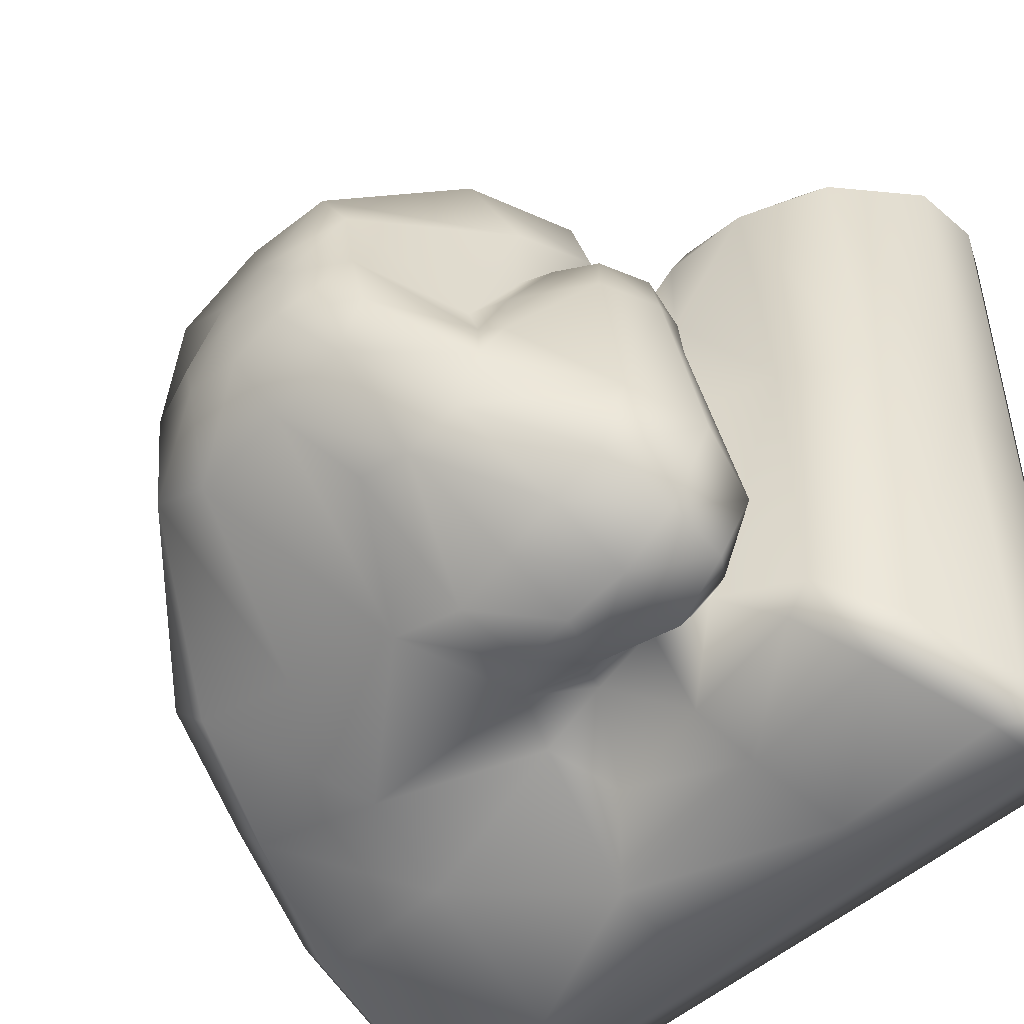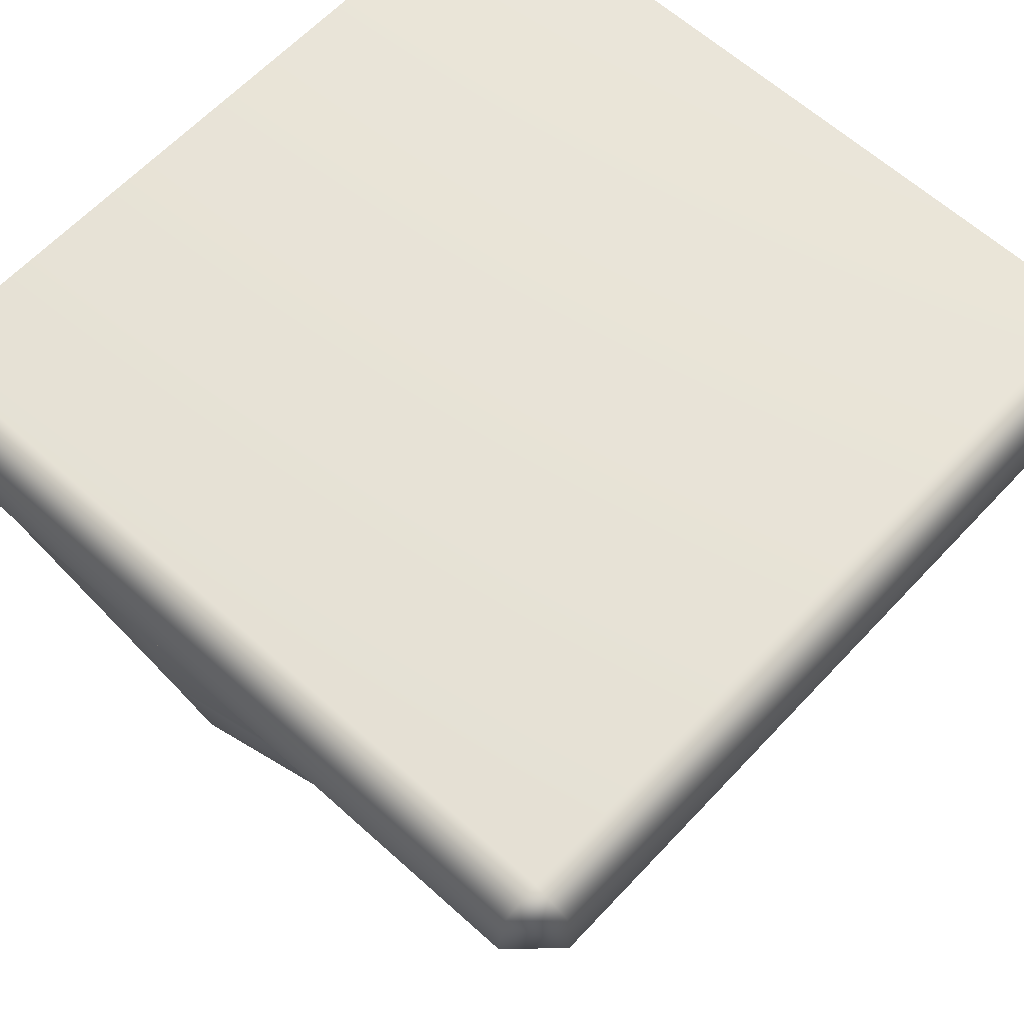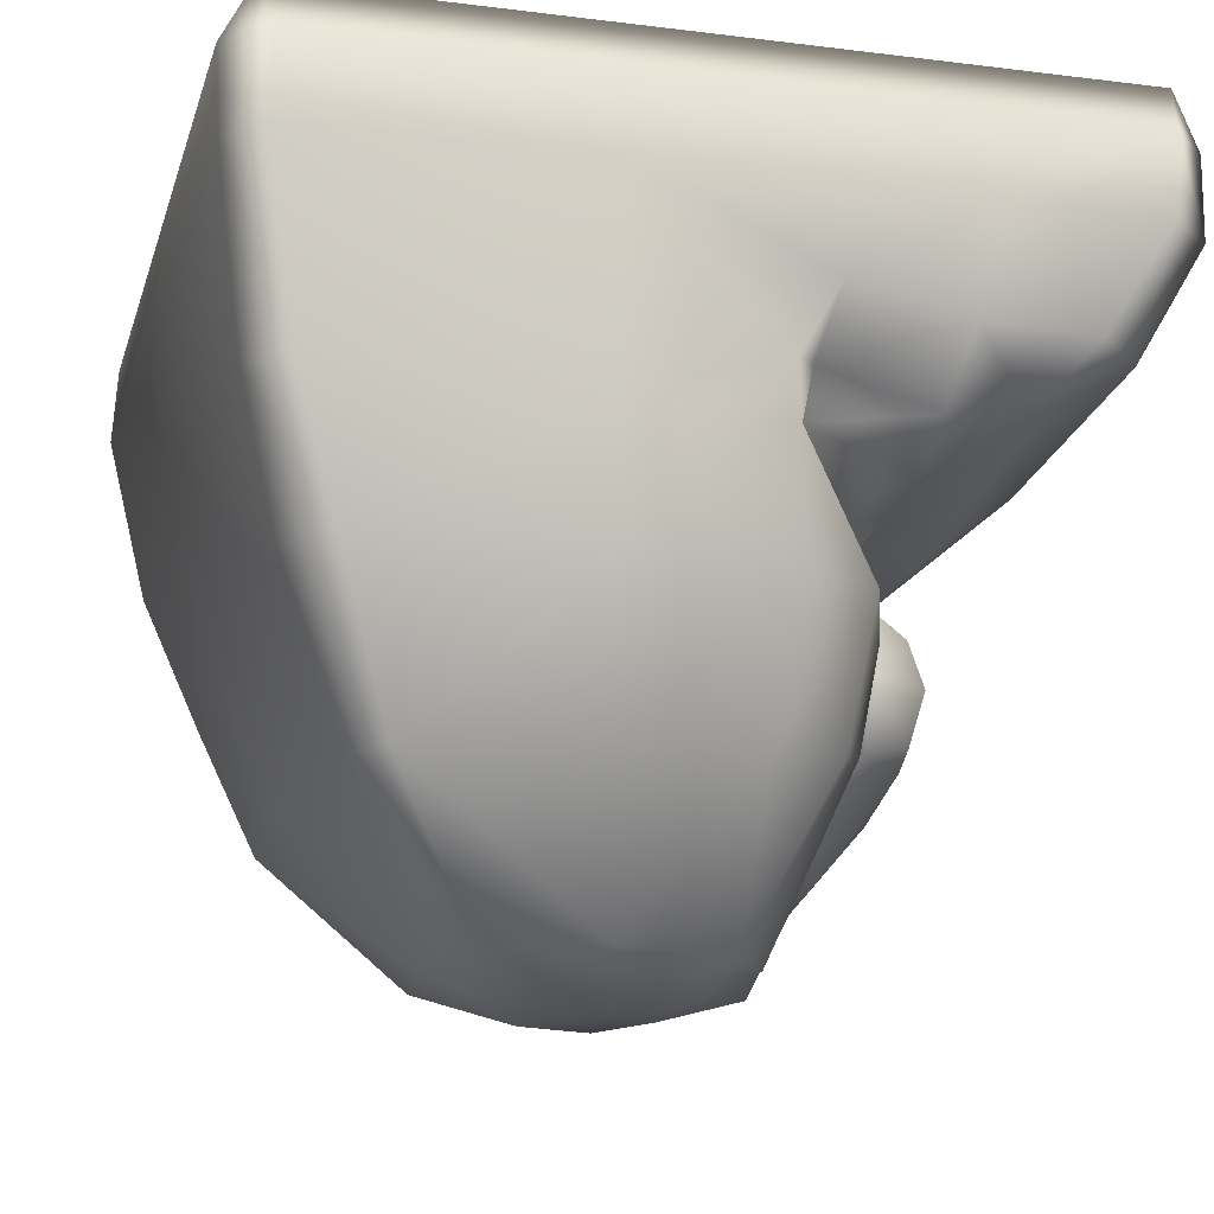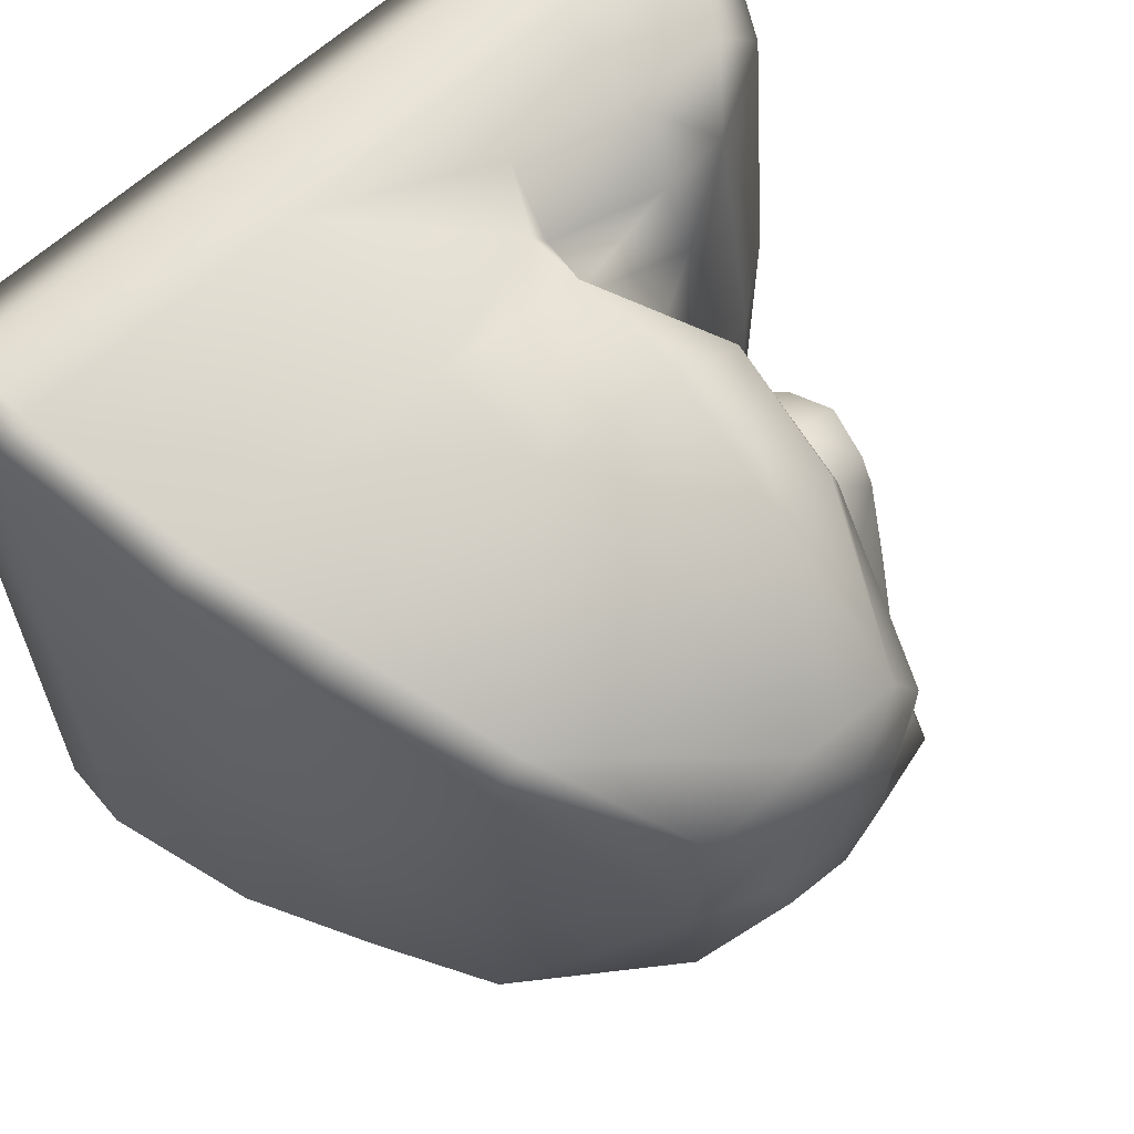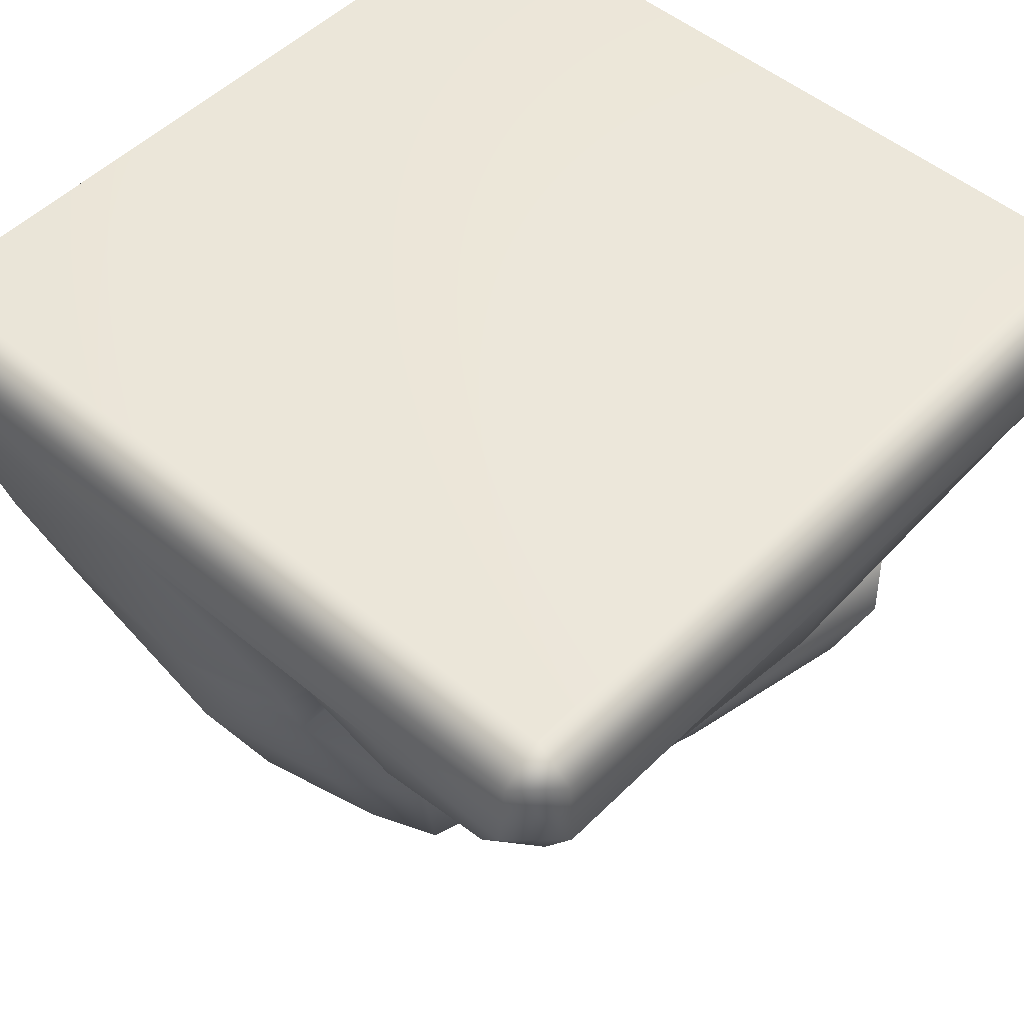
<metadata>
{"format":"obj","ext":"obj","renderer":"f3d","projection":"perspective","resolution":1024,"background":"white","views":[{"elev":-48.0,"azim":46.3,"up":"+Z"},{"elev":61.8,"azim":42.7,"up":"+Y"},{"elev":-16.0,"azim":-14.5,"up":"+Y"},{"elev":62.8,"azim":-43.3,"up":"+Z"},{"elev":50.2,"azim":42.6,"up":"+Y"}]}
</metadata>
<code>
g ENV_S01_Vanilla_Carry_Cube_Toward_Side_Glove_01e
v 0.3077 -0.3892 -0.1277
v 0.3267 -0.4049 -0.2144
v 0.2302 -0.5465 -0.1208
v -0.05775 -0.5465 0.2733
v -0.2285 -0.546 0.2311
v -0.3793 -0.3471 0.441
v -0.1086 -0.3413 0.4792
v 0.09777 -0.3258 0.4432
v 0.1128 -0.5465 0.242
v 0.2054 -0.3176 0.4065
v 0.2344 -0.1124 0.4566
v -0.1273 -0.1196 0.5761
v -0.4661 -0.1105 0.5328
v 0.1118 -0.1153 0.5312
v 0.09904 0.05598 0.571
v 0.1353 0.1046 0.4317
v -0.1418 0.05829 0.6104
v -0.5278 0.08247 0.5883
v -0.1409 0.3434 0.6502
v -0.577 0.3434 0.6502
v 0.08972 0.1349 0.5925
v 0.1335 0.1543 0.5153
v 0.1481 0.2392 0.6008
v 0.3453 0.3434 0.6502
v 0.3029 0.1019 0.5238
v 0.3075 0.05293 0.4288
v 0.4198 0.1089 0.5209
v 0.3214 0.1972 0.6067
v 0.4927 0.1965 0.5974
v 0.5747 0.3434 0.6502
v -0.1155 -0.5465 -0.2544
v 0.05971 -0.5552 -0.2454
v 0.02438 -0.2836 -0.4845
v -0.1799 -0.308 -0.4491
v -0.2328 -0.5451 -0.1947
v -0.3726 -0.3211 -0.4026
v -0.22 -0.1007 -0.5323
v -0.4476 -0.1356 -0.4907
v 0.07158 -0.0689 -0.4902
v -0.2597 0.06297 -0.5828
v -0.5294 0.07612 -0.5705
v -0.01981 0.0672 -0.449
v -0.3178 0.3434 -0.6502
v -0.577 0.3434 -0.6308
v -0.03444 0.2325 -0.6234
v -0.04507 0.3434 -0.6441
v 0.3031 0.3434 -0.6376
v 0.09241 0.06771 -0.3951
v 0.1332 -0.01445 -0.4324
v 0.2265 0.0412 -0.3937
v 0.03342 0.1635 -0.5045
v 0.2537 0.09595 -0.5361
v 0.3345 0.05186 -0.3957
v 0.4491 0.08309 -0.4985
v 0.278 0.1875 -0.5922
v 0.5139 0.1864 -0.5605
v 0.5852 0.3434 -0.6308
v 0.3132 0.04567 0.261
v 0.3158 0.03473 0.01938
v 0.2858 -0.004574 0.1157
v 0.2123 0.03709 0.2383
v 0.3075 0.05293 0.4288
v 0.1353 0.1046 0.4317
v 0.2344 -0.1124 0.4566
v 0.2695 -0.1402 0.1759
v 0.2949 -0.1318 0.2863
v 0.2054 -0.3176 0.4065
v 0.28 -0.2775 0.2383
v 0.2556 -0.2624 0.1471
v 0.1128 -0.5465 0.242
v 0.177 -0.5465 0.128
v 0.237 -0.3434 0.01656
v 0.1902 -0.539 0.01503
v 0.3077 -0.3892 -0.1277
v 0.2302 -0.5465 -0.1208
v 0.3077 -0.3892 -0.1277
v 0.3434 -0.3706 -0.1415
v 0.3267 -0.4049 -0.2144
v 0.297 -0.32 0.01656
v 0.237 -0.3434 0.01656
v 0.2556 -0.2624 0.1471
v 0.3238 -0.2472 0.1288
v 0.2695 -0.1402 0.1759
v 0.3356 -0.1472 0.1558
v 0.3389 -0.0244 0.09813
v 0.2858 -0.004574 0.1157
v 0.3158 0.03473 0.01938
v 0.3703 -0.0004663 0.01656
v 0.3345 0.05186 -0.3957
v 0.3919 0.02025 -0.4161
v 0.1814 -0.5465 -0.1986
v 0.2302 -0.5465 -0.1208
v 0.3267 -0.4049 -0.2144
v 0.2854 -0.4073 -0.2985
v 0.2071 -0.4275 -0.35
v 0.05971 -0.5552 -0.2454
v 0.1149 -0.4362 -0.3344
v 0.3242 -0.006161 -0.4867
v 0.3919 0.02025 -0.4161
v 0.3345 0.05186 -0.3957
v 0.2265 0.0412 -0.3937
v 0.2061 -0.06122 -0.5149
v 0.1332 -0.01445 -0.4324
v 0.07158 -0.0689 -0.4902
v 0.1428 -0.1348 -0.5153
v 0.02438 -0.2836 -0.4845
v 0.1311 -0.2537 -0.486
v 0.1149 -0.4362 -0.3344
v 0.05971 -0.5552 -0.2454
v 0.3919 0.02025 -0.4161
v 0.4867 -0.02553 -0.3641
v 0.3703 -0.0004663 0.01656
v 0.4112 -0.05305 0.01656
v 0.5168 -0.1374 -0.3192
v 0.4125 -0.06523 0.0716
v 0.3389 -0.0244 0.09813
v 0.3356 -0.1472 0.1558
v 0.4479 -0.1434 0.01656
v 0.4683 -0.2552 -0.2826
v 0.4273 -0.1421 0.09791
v 0.4016 -0.226 0.09466
v 0.3238 -0.2472 0.1288
v 0.4151 -0.2423 0.01656
v 0.297 -0.32 0.01656
v 0.3434 -0.3706 -0.1415
v 0.3267 -0.4049 -0.2144
v 0.3267 -0.4049 -0.2144
v 0.4683 -0.2552 -0.2826
v 0.2854 -0.4073 -0.2985
v 0.416 -0.2539 -0.3762
v 0.5168 -0.1374 -0.3192
v 0.3328 -0.2672 -0.4269
v 0.2071 -0.4275 -0.35
v 0.4445 -0.1406 -0.4344
v 0.4867 -0.02553 -0.3641
v 0.439 -0.03967 -0.4544
v 0.3919 0.02025 -0.4161
v 0.3242 -0.006161 -0.4867
v 0.3457 -0.1396 -0.4898
v 0.2061 -0.06122 -0.5149
v 0.2376 -0.2626 -0.4622
v 0.2394 -0.1466 -0.5112
v 0.1428 -0.1348 -0.5153
v 0.1311 -0.2537 -0.486
v 0.1149 -0.4362 -0.3344
v 0.5747 0.3434 0.6502
v 0.5838 0.4662 0.6486
v 0.6446 0.3434 0.5847
v 0.643 0.4662 0.5894
v 0.643 0.4662 0.01938
v 0.6446 0.3434 0.01938
v 0.643 0.4662 -0.57
v 0.6446 0.3434 -0.5713
v 0.5852 0.3434 -0.6308
v 0.5838 0.4662 -0.6291
v 0.5838 0.4662 0.6486
v 0.5747 0.3434 0.6502
v 0.3453 0.3434 0.6502
v -0.1409 0.3434 0.6502
v -0.5756 0.4662 0.6486
v -0.577 0.3434 0.6502
v -0.577 0.3434 0.6502
v -0.6291 0.3434 0.5908
v -0.5756 0.4662 0.6486
v -0.6348 0.4662 0.5894
v -0.6446 0.3434 0.01938
v -0.6348 0.4662 0.01938
v -0.6438 0.3434 -0.5542
v -0.6348 0.4662 -0.57
v -0.577 0.3434 -0.6308
v -0.5756 0.4662 -0.6291
v -0.5756 0.4662 -0.6291
v -0.577 0.3434 -0.6308
v -0.3178 0.3434 -0.6502
v -0.04507 0.3434 -0.6441
v 0.5838 0.4662 -0.6291
v 0.3031 0.3434 -0.6376
v 0.5852 0.3434 -0.6308
v -0.6291 0.3434 0.5908
v -0.577 0.3434 0.6502
v -0.5278 0.08247 0.5883
v -0.5871 0.08172 0.5334
v -0.4661 -0.1105 0.5328
v -0.6446 0.3434 0.01938
v -0.529 -0.1146 0.4737
v -0.3793 -0.3471 0.441
v -0.6138 0.08315 0.01938
v -0.4279 -0.3469 0.3884
v -0.2285 -0.546 0.2311
v -0.2609 -0.5465 0.01938
v -0.5493 -0.1326 0.01938
v -0.589 0.07833 -0.4948
v -0.6438 0.3434 -0.5542
v -0.4551 -0.3482 0.01938
v -0.4287 -0.3339 -0.3509
v -0.2328 -0.5451 -0.1947
v -0.3726 -0.3211 -0.4026
v -0.5067 -0.1369 -0.4266
v -0.4476 -0.1356 -0.4907
v -0.5294 0.07612 -0.5705
v -0.577 0.3434 -0.6308
v 0.3132 0.04567 0.261
v 0.3075 0.05293 0.4288
v 0.4198 0.1089 0.5209
v 0.4785 0.08529 0.01938
v 0.3158 0.03473 0.01938
v 0.3345 0.05186 -0.3957
v 0.4892 0.0842 -0.4472
v 0.4491 0.08309 -0.4985
v 0.5139 0.1864 -0.5605
v 0.5964 0.1721 0.01938
v 0.5791 0.1766 -0.5136
v 0.5852 0.3434 -0.6308
v 0.6446 0.3434 -0.5713
v 0.6446 0.3434 0.01938
v 0.5593 0.1831 0.5406
v 0.4927 0.1965 0.5974
v 0.6446 0.3434 0.5847
v 0.5747 0.3434 0.6502
v 0.05971 -0.5552 -0.2454
v -0.1155 -0.5465 -0.2544
v 0.005784 -0.601 -0.1095
v -0.1038 -0.599 -0.08509
v -0.2328 -0.5451 -0.1947
v -0.02374 -0.6014 0.005705
v -0.2609 -0.5465 0.01938
v -0.1427 -0.586 0.01424
v -0.07872 -0.5776 0.1175
v -0.2285 -0.546 0.2311
v 0.02356 -0.584 0.1203
v -0.05775 -0.5465 0.2733
v 0.1128 -0.5465 0.242
v 0.1128 -0.5465 0.242
v 0.177 -0.5465 0.128
v 0.02356 -0.584 0.1203
v 0.09162 -0.5877 0.03463
v 0.1902 -0.539 0.01503
v -0.02374 -0.6014 0.005705
v 0.08493 -0.5898 -0.06299
v 0.2302 -0.5465 -0.1208
v 0.005784 -0.601 -0.1095
v 0.1814 -0.5465 -0.1986
v 0.05971 -0.5552 -0.2454
v -0.5909 0.5478 -0.5853
v -0.6348 0.4662 -0.57
v -0.5756 0.4662 -0.6291
v -0.6348 0.4662 0.01938
v 0.5838 0.4662 -0.6291
v -0.5909 0.5478 0.6047
v -0.6348 0.4662 0.5894
v -0.5756 0.4662 0.6486
v 0.5991 0.5478 0.6047
v 0.5838 0.4662 0.6486
v 0.643 0.4662 0.5894
v 0.643 0.4662 0.01938
v 0.5991 0.5478 -0.5853
v 0.643 0.4662 -0.57
g ENV_S01_Vanilla_Carry_Cube_Toward_Side_Glove_01e_0
f 3 2 1
f 6 5 4
f 7 6 4
f 8 7 4
f 8 4 9
f 9 10 8
f 8 10 11
f 6 7 12
f 6 12 13
f 14 7 8
f 8 11 14
f 14 12 7
f 15 14 11
f 15 12 14
f 11 16 15
f 17 13 12
f 15 17 12
f 17 18 13
f 18 17 19
f 18 19 20
f 21 17 15
f 19 17 21
f 22 15 16
f 22 21 15
f 19 21 23
f 21 22 23
f 24 19 23
f 16 25 22
f 16 26 25
f 25 26 27
f 28 23 22
f 28 22 25
f 27 28 25
f 24 23 28
f 27 29 28
f 24 28 29
f 24 29 30
f 33 32 31
f 33 31 34
f 34 31 35
f 34 35 36
f 37 33 34
f 36 37 34
f 36 38 37
f 37 39 33
f 38 40 37
f 38 41 40
f 42 39 37
f 42 37 40
f 41 43 40
f 41 44 43
f 43 45 40
f 42 40 45
f 43 46 45
f 45 46 47
f 48 39 42
f 48 49 39
f 48 50 49
f 51 42 45
f 42 51 48
f 48 52 50
f 48 51 52
f 52 53 50
f 52 54 53
f 51 45 55
f 51 55 52
f 55 54 52
f 45 47 55
f 55 56 54
f 47 56 55
f 47 57 56
f 60 59 58
f 60 58 61
f 61 58 62
f 61 62 63
f 64 61 63
f 65 60 61
f 64 66 61
f 65 61 66
f 67 66 64
f 65 66 68
f 67 68 66
f 65 68 69
f 70 68 67
f 70 71 68
f 72 69 68
f 71 72 68
f 71 73 72
f 73 74 72
f 73 75 74
f 78 77 76
f 79 76 77
f 79 80 76
f 81 80 79
f 81 79 82
f 83 81 82
f 83 82 84
f 83 84 85
f 83 85 86
f 87 86 85
f 87 85 88
f 89 87 88
f 89 88 90
f 93 92 91
f 93 91 94
f 91 95 94
f 91 96 95
f 96 97 95
f 100 99 98
f 100 98 101
f 101 98 102
f 101 102 103
f 104 103 102
f 104 102 105
f 106 104 105
f 107 106 105
f 108 106 107
f 108 109 106
f 112 111 110
f 112 113 111
f 113 114 111
f 115 113 112
f 115 112 116
f 117 115 116
f 113 118 114
f 118 113 115
f 118 119 114
f 117 120 115
f 118 115 120
f 121 120 117
f 121 118 120
f 121 117 122
f 121 123 118
f 123 121 122
f 118 123 119
f 123 122 124
f 123 124 125
f 123 125 119
f 126 119 125
f 129 128 127
f 129 130 128
f 131 128 130
f 129 132 130
f 133 132 129
f 131 130 134
f 134 130 132
f 135 131 134
f 135 134 136
f 137 135 136
f 137 136 138
f 136 134 139
f 136 139 138
f 134 132 139
f 140 138 139
f 133 141 132
f 141 139 132
f 140 139 142
f 141 142 139
f 142 143 140
f 142 144 143
f 142 141 144
f 144 141 133
f 144 133 145
f 148 147 146
f 148 149 147
f 150 149 148
f 150 148 151
f 151 152 150
f 151 153 152
f 154 152 153
f 154 155 152
f 158 157 156
f 159 158 156
f 159 156 160
f 160 161 159
f 164 163 162
f 164 165 163
f 166 163 165
f 166 165 167
f 167 168 166
f 167 169 168
f 169 170 168
f 169 171 170
f 174 173 172
f 175 174 172
f 176 175 172
f 176 177 175
f 176 178 177
f 181 180 179
f 181 179 182
f 183 181 182
f 184 182 179
f 183 182 185
f 185 186 183
f 184 187 182
f 185 182 187
f 185 188 186
f 188 189 186
f 190 189 188
f 191 188 185
f 185 187 191
f 192 187 184
f 192 184 193
f 190 188 194
f 191 194 188
f 195 190 194
f 195 194 191
f 195 196 190
f 197 196 195
f 198 191 187
f 195 191 198
f 198 197 195
f 198 187 192
f 198 199 197
f 199 198 192
f 199 192 200
f 193 200 192
f 193 201 200
f 204 203 202
f 204 202 205
f 206 205 202
f 205 206 207
f 205 207 208
f 208 207 209
f 210 208 209
f 211 204 205
f 211 205 208
f 210 212 208
f 211 208 212
f 212 210 213
f 212 213 214
f 215 212 214
f 215 211 212
f 211 216 204
f 215 216 211
f 216 217 204
f 215 218 216
f 216 219 217
f 216 218 219
f 222 221 220
f 222 223 221
f 221 223 224
f 222 225 223
f 223 226 224
f 223 225 227
f 223 227 226
f 227 225 228
f 226 227 228
f 226 228 229
f 228 225 230
f 229 228 231
f 231 228 230
f 231 230 232
f 235 234 233
f 235 236 234
f 234 236 237
f 235 238 236
f 237 236 239
f 236 238 239
f 237 239 240
f 239 238 241
f 240 239 242
f 239 241 243
f 239 243 242
f 246 245 244
f 244 245 247
f 248 246 244
f 249 244 247
f 249 247 250
f 249 250 251
f 252 249 251
f 244 249 252
f 252 251 253
f 254 252 253
f 254 255 252
f 248 244 256
f 244 252 256
f 255 256 252
f 256 257 248
f 255 257 256

</code>
